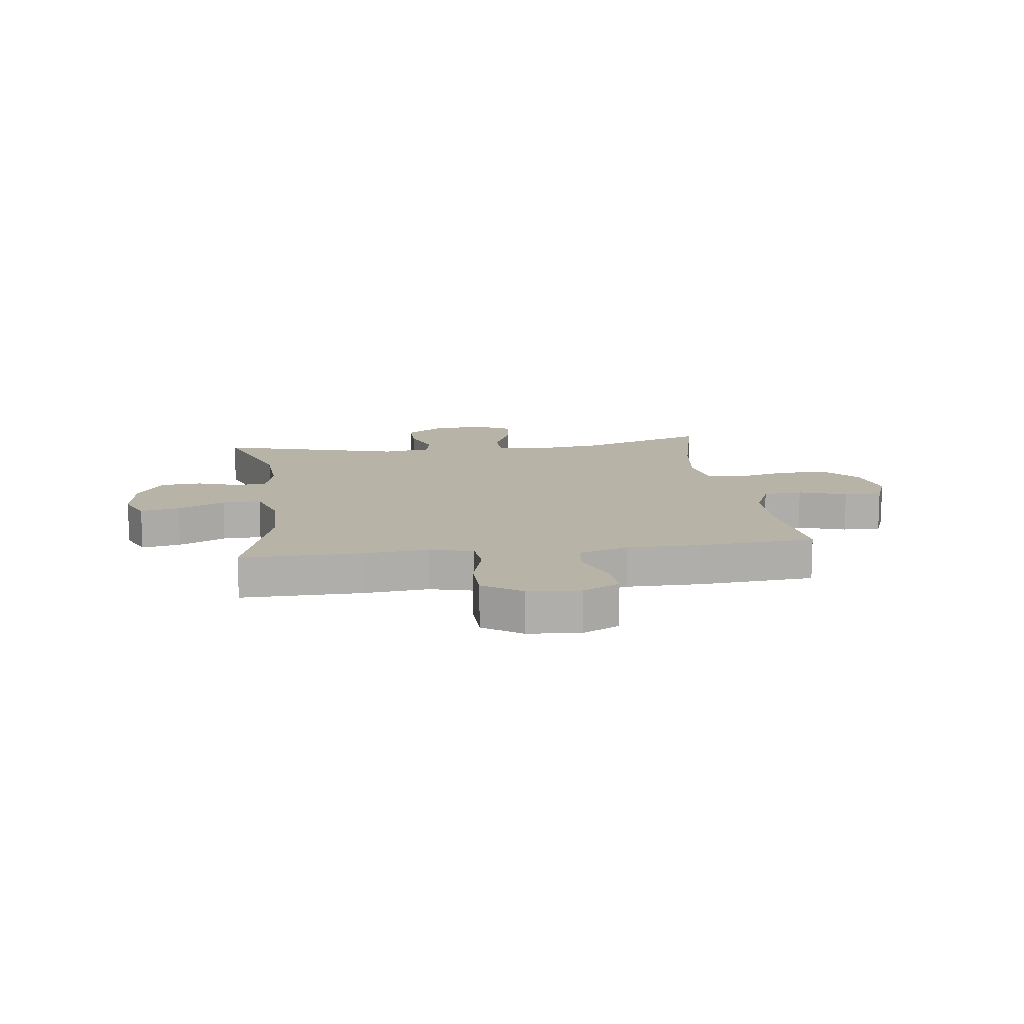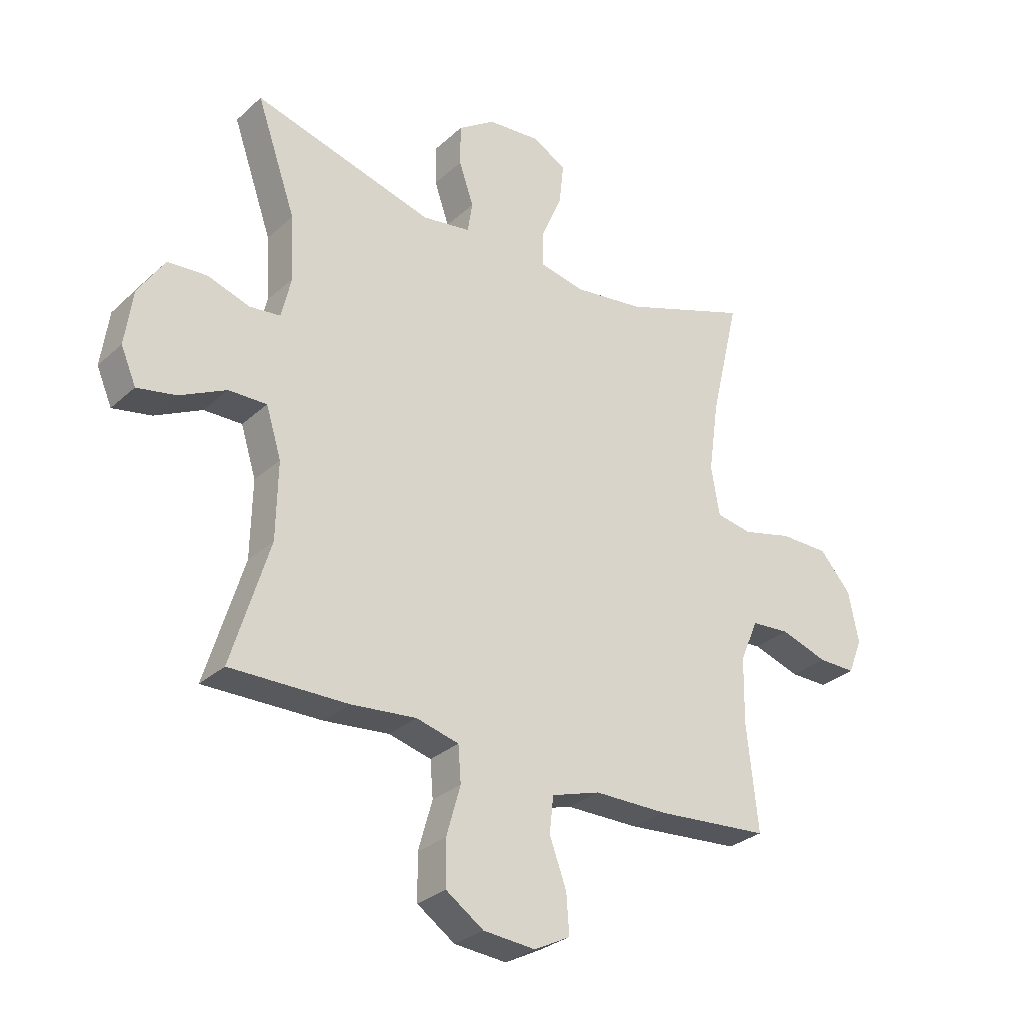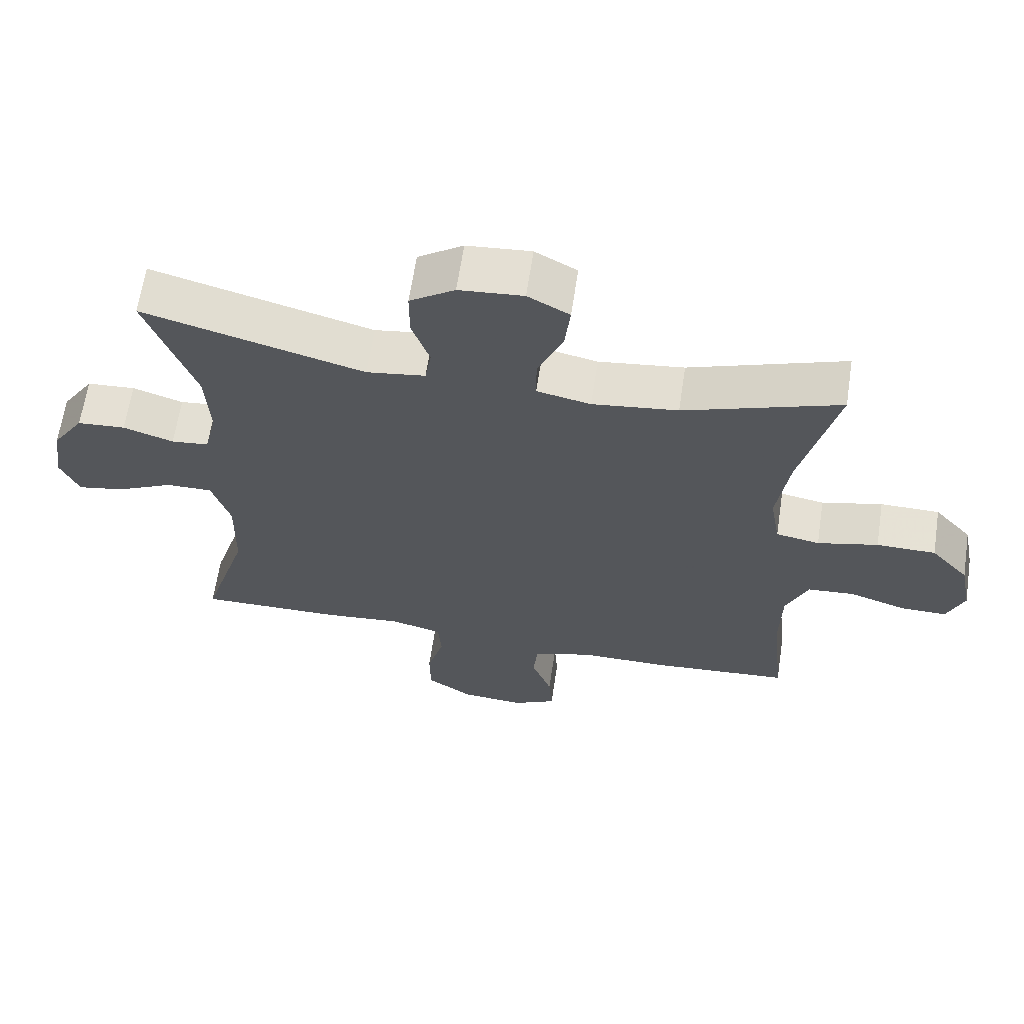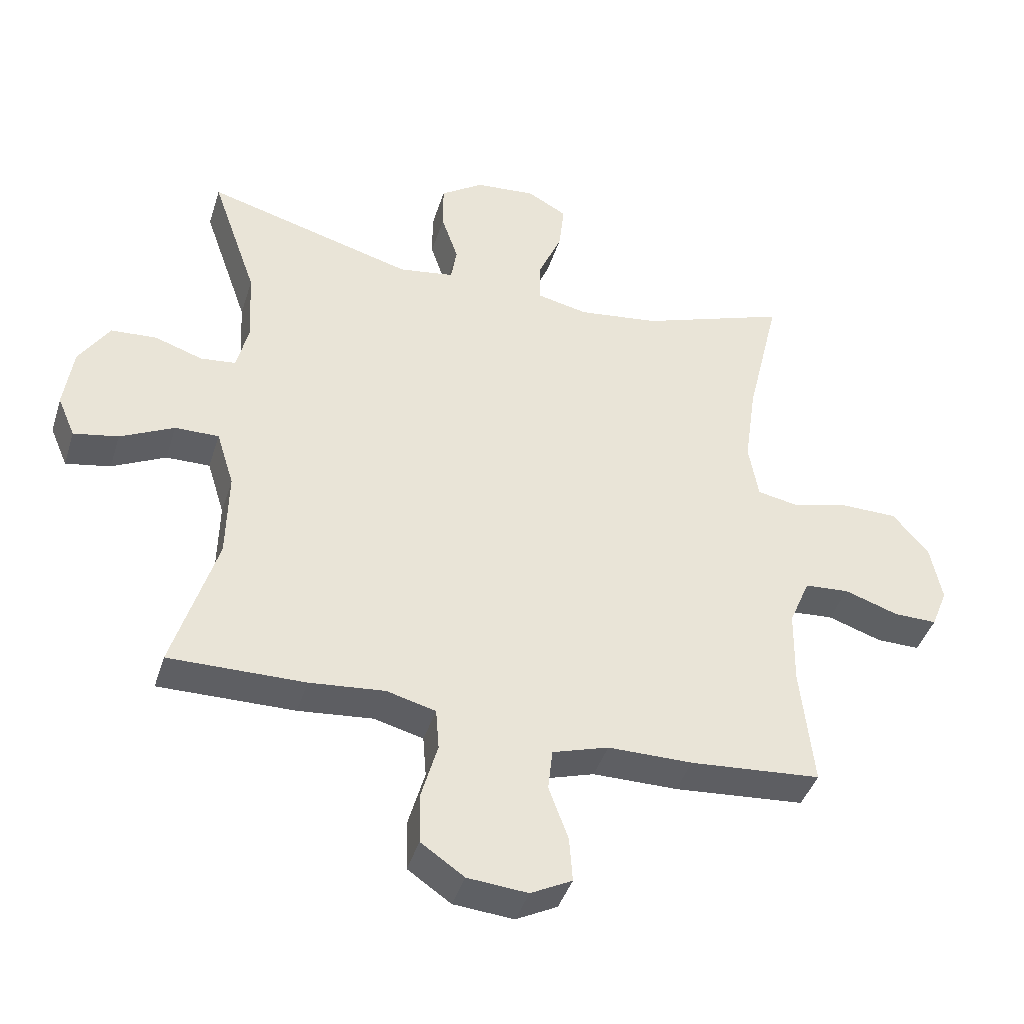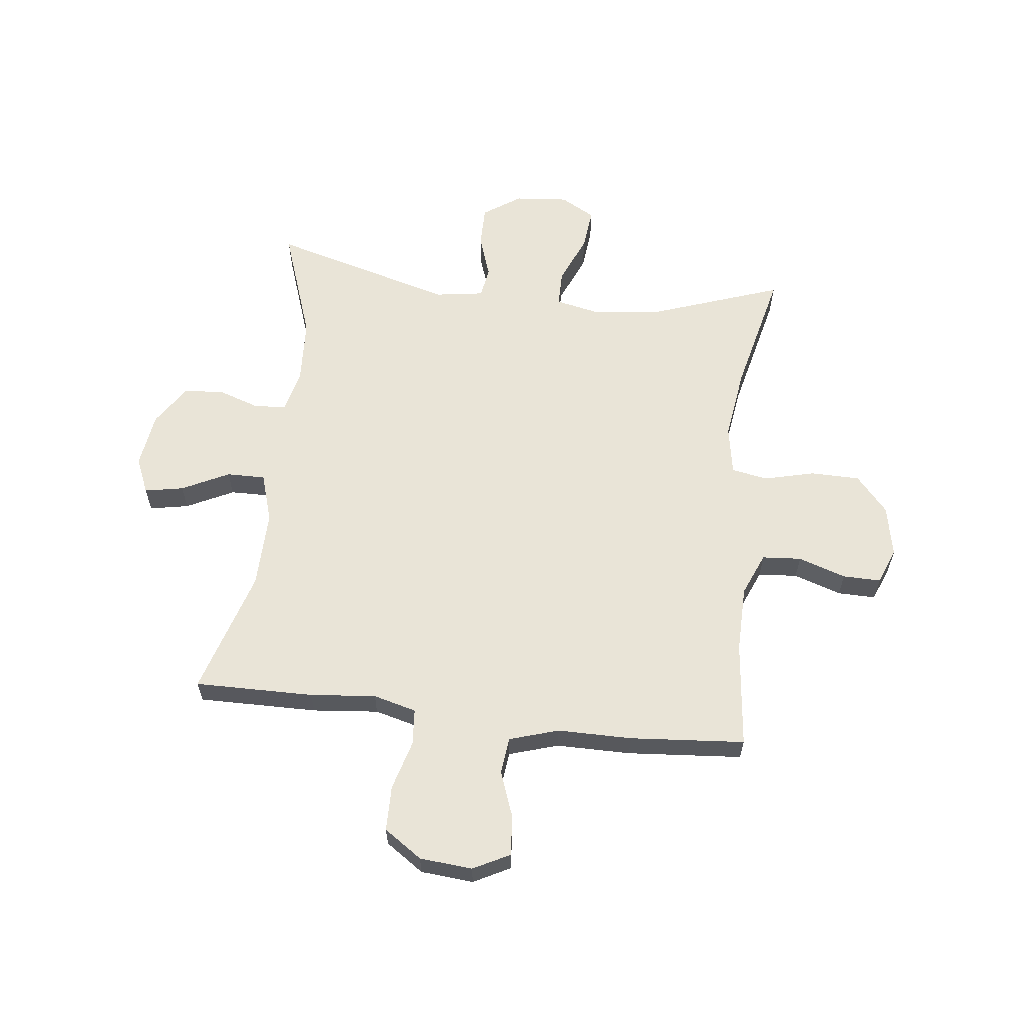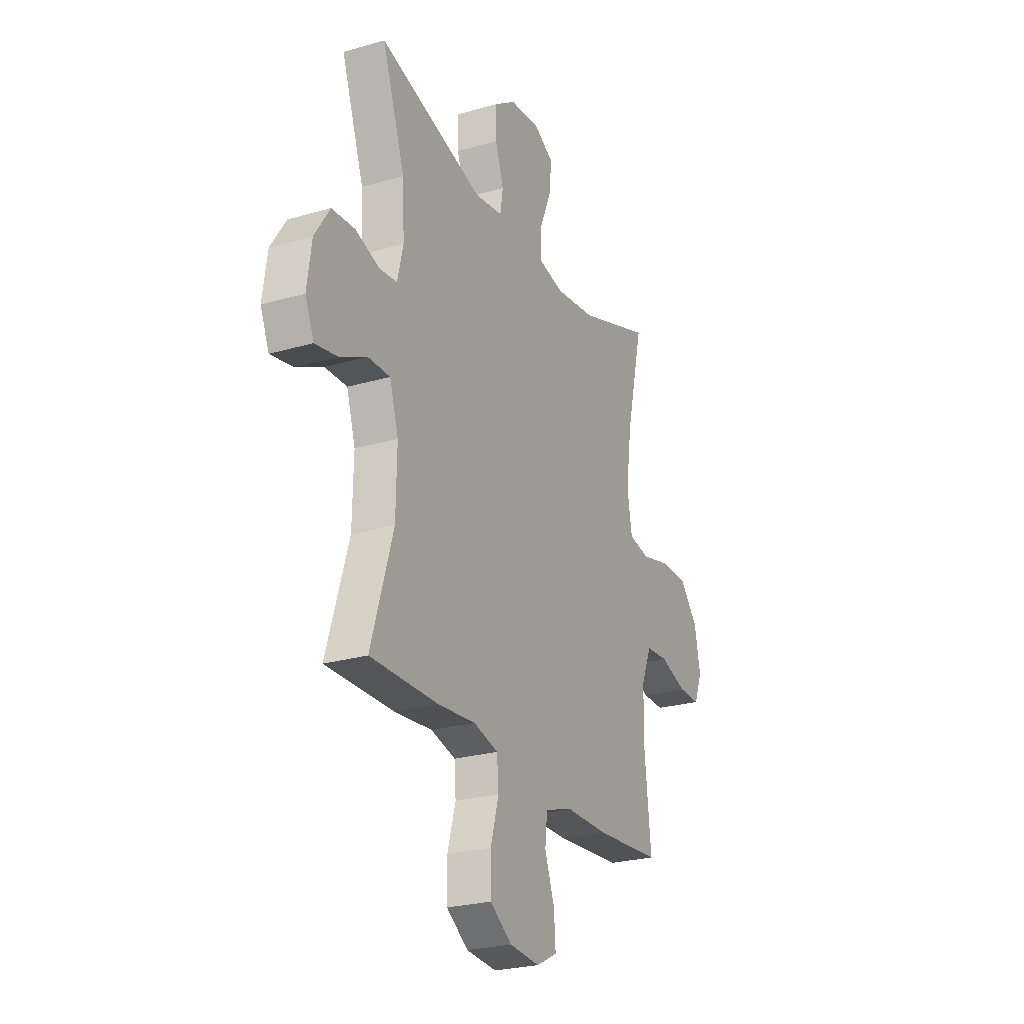
<metadata>
{"format":"obj","ext":"obj","renderer":"f3d","projection":"perspective","resolution":1024,"background":"white","views":[{"elev":12.6,"azim":172.3,"up":"+Y"},{"elev":-29.5,"azim":142.6,"up":"+Z"},{"elev":64.2,"azim":-171.4,"up":"+Z"},{"elev":-41.7,"azim":163.1,"up":"+Z"},{"elev":60.8,"azim":-173.4,"up":"+Y"},{"elev":-25.1,"azim":115.2,"up":"+Z"}]}
</metadata>
<code>
v 0.5 0.07 -0.5
v 0.29 0.07 -0.498
v 0.174 0.07 -0.487
v 0.098 0.07 -0.507
v 0.093 0.07 -0.571
v 0.118 0.07 -0.659
v 0.117 0.07 -0.739
v 0.05 0.07 -0.785
v -0.043 0.07 -0.793
v -0.107 0.07 -0.76
v -0.102 0.07 -0.69
v -0.072 0.07 -0.608
v -0.079 0.07 -0.543
v -0.166 0.07 -0.516
v -0.297 0.07 -0.516
v -0.5 0.07 -0.5
v -0.48 0.07 -0.312
v -0.482 0.07 -0.195
v -0.514 0.07 -0.119
v -0.583 0.07 -0.114
v -0.667 0.07 -0.142
v -0.734 0.07 -0.143
v -0.759 0.07 -0.08
v -0.741 0.07 0.011
v -0.685 0.07 0.075
v -0.598 0.07 0.076
v -0.509 0.07 0.054
v -0.445 0.07 0.066
v -0.43 0.07 0.153
v -0.448 0.07 0.281
v -0.5 0.07 0.5
v -0.272 0.07 0.42
v -0.147 0.07 0.404
v -0.068 0.07 0.421
v -0.068 0.07 0.485
v -0.105 0.07 0.572
v -0.113 0.07 0.646
v -0.052 0.07 0.68
v 0.042 0.07 0.672
v 0.108 0.07 0.627
v 0.108 0.07 0.554
v 0.082 0.07 0.478
v 0.091 0.07 0.423
v 0.177 0.07 0.41
v 0.5 0.07 0.5
v 0.43 0.07 0.299
v 0.424 0.07 0.184
v 0.442 0.07 0.109
v 0.497 0.07 0.103
v 0.571 0.07 0.128
v 0.642 0.07 0.123
v 0.689 0.07 0.051
v 0.703 0.07 -0.047
v 0.676 0.07 -0.11
v 0.607 0.07 -0.097
v 0.524 0.07 -0.056
v 0.456 0.07 -0.055
v 0.429 0.07 -0.142
v 0.432 0.07 -0.279
v 0.5 0 -0.5
v 0.29 0 -0.498
v 0.174 0 -0.487
v 0.098 0 -0.507
v 0.093 0 -0.571
v 0.118 0 -0.659
v 0.117 0 -0.739
v 0.05 0 -0.785
v -0.043 0 -0.793
v -0.107 0 -0.76
v -0.102 0 -0.69
v -0.072 0 -0.608
v -0.079 0 -0.543
v -0.166 0 -0.516
v -0.297 0 -0.516
v -0.5 0 -0.5
v -0.48 0 -0.312
v -0.482 0 -0.195
v -0.514 0 -0.119
v -0.583 0 -0.114
v -0.667 0 -0.142
v -0.734 0 -0.143
v -0.759 0 -0.08
v -0.741 0 0.011
v -0.685 0 0.075
v -0.598 0 0.076
v -0.509 0 0.054
v -0.445 0 0.066
v -0.43 0 0.153
v -0.448 0 0.281
v -0.5 0 0.5
v -0.272 0 0.42
v -0.147 0 0.404
v -0.068 0 0.421
v -0.068 0 0.485
v -0.105 0 0.572
v -0.113 0 0.646
v -0.052 0 0.68
v 0.042 0 0.672
v 0.108 0 0.627
v 0.108 0 0.554
v 0.082 0 0.478
v 0.091 0 0.423
v 0.177 0 0.41
v 0.5 0 0.5
v 0.43 0 0.299
v 0.424 0 0.184
v 0.442 0 0.109
v 0.497 0 0.103
v 0.571 0 0.128
v 0.642 0 0.123
v 0.689 0 0.051
v 0.703 0 -0.047
v 0.676 0 -0.11
v 0.607 0 -0.097
v 0.524 0 -0.056
v 0.456 0 -0.055
v 0.429 0 -0.142
v 0.432 0 -0.279
f 53 54 55 56
f 53 56 57
f 52 53 57
f 49 50 51 52
f 48 49 52 57
f 47 48 57 58
f 44 45 46
f 43 44 46 47
f 39 40 41 42
f 39 42 43
f 38 39 43
f 35 36 37 38
f 34 35 38 43
f 33 34 43 47
f 30 31 32
f 29 30 32 33
f 28 29 33 47
f 24 25 26 27
f 22 23 24 27
f 20 21 22 27
f 19 20 27 28
f 18 19 28 47
f 14 15 16 17
f 13 14 17 18
f 9 10 11 12
f 9 12 13
f 8 9 13
f 5 6 7 8
f 4 5 8 13
f 3 4 13 18
f 59 1 2 3
f 58 59 3 18
f 18 47 58
f 115 114 113 112
f 116 115 112
f 116 112 111
f 111 110 109 108
f 116 111 108 107
f 117 116 107 106
f 105 104 103
f 106 105 103 102
f 101 100 99 98
f 102 101 98
f 102 98 97
f 97 96 95 94
f 102 97 94 93
f 106 102 93 92
f 91 90 89
f 92 91 89 88
f 106 92 88 87
f 86 85 84 83
f 86 83 82 81
f 86 81 80 79
f 87 86 79 78
f 106 87 78 77
f 76 75 74 73
f 77 76 73 72
f 71 70 69 68
f 72 71 68
f 72 68 67
f 67 66 65 64
f 72 67 64 63
f 77 72 63 62
f 62 61 60 118
f 77 62 118 117
f 117 106 77
f 1 60 61 2
f 2 61 62 3
f 3 62 63 4
f 4 63 64 5
f 5 64 65 6
f 6 65 66 7
f 7 66 67 8
f 8 67 68 9
f 9 68 69 10
f 10 69 70 11
f 11 70 71 12
f 12 71 72 13
f 13 72 73 14
f 14 73 74 15
f 15 74 75 16
f 16 75 76 17
f 17 76 77 18
f 18 77 78 19
f 19 78 79 20
f 20 79 80 21
f 21 80 81 22
f 22 81 82 23
f 23 82 83 24
f 24 83 84 25
f 25 84 85 26
f 26 85 86 27
f 27 86 87 28
f 28 87 88 29
f 29 88 89 30
f 30 89 90 31
f 31 90 91 32
f 32 91 92 33
f 33 92 93 34
f 34 93 94 35
f 35 94 95 36
f 36 95 96 37
f 37 96 97 38
f 38 97 98 39
f 39 98 99 40
f 40 99 100 41
f 41 100 101 42
f 42 101 102 43
f 43 102 103 44
f 44 103 104 45
f 45 104 105 46
f 46 105 106 47
f 47 106 107 48
f 48 107 108 49
f 49 108 109 50
f 50 109 110 51
f 51 110 111 52
f 52 111 112 53
f 53 112 113 54
f 54 113 114 55
f 55 114 115 56
f 56 115 116 57
f 57 116 117 58
f 58 117 118 59
f 59 118 60 1

</code>
